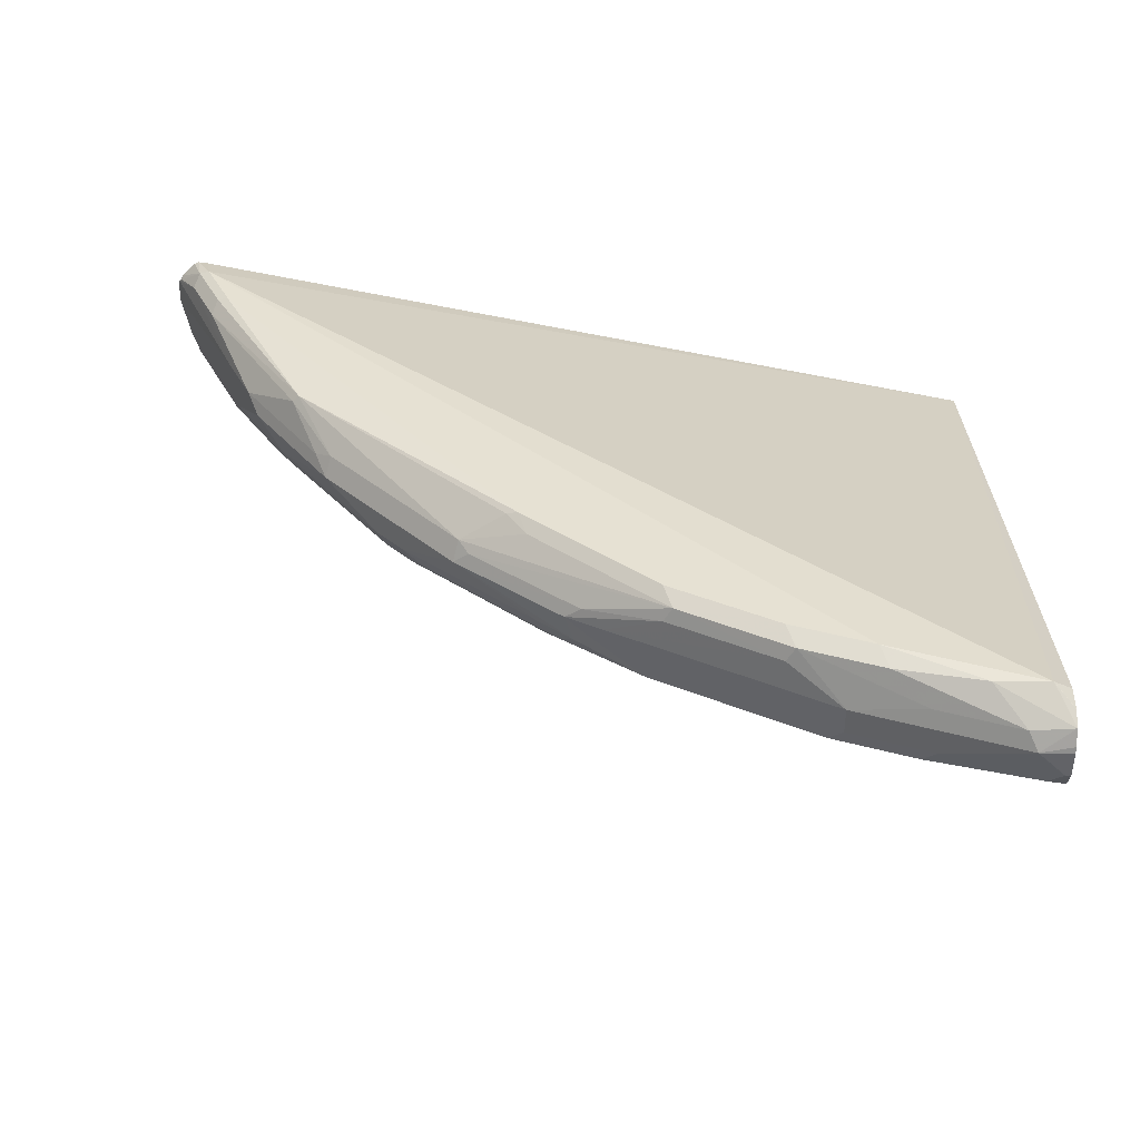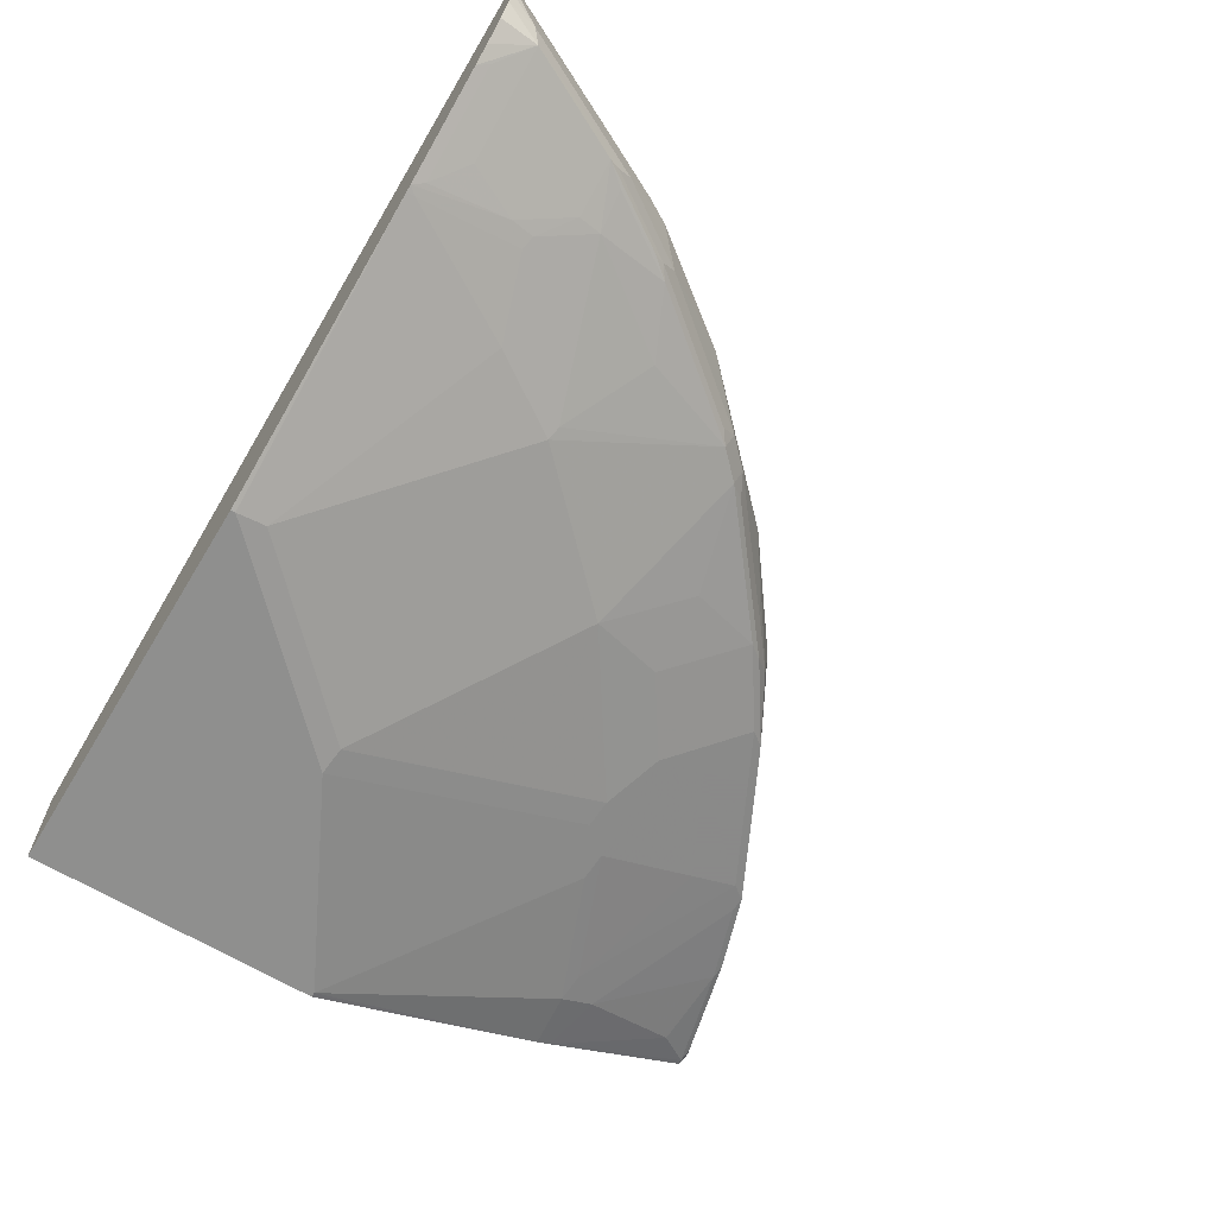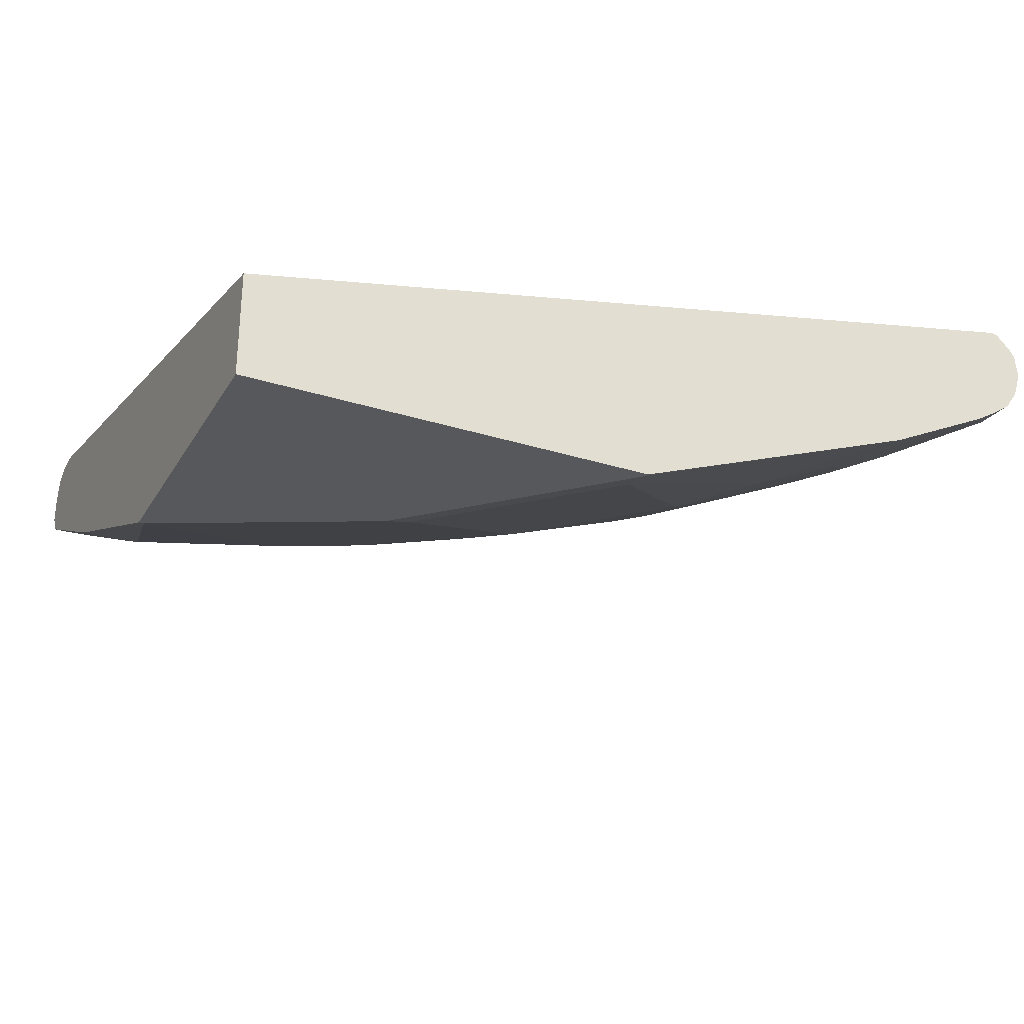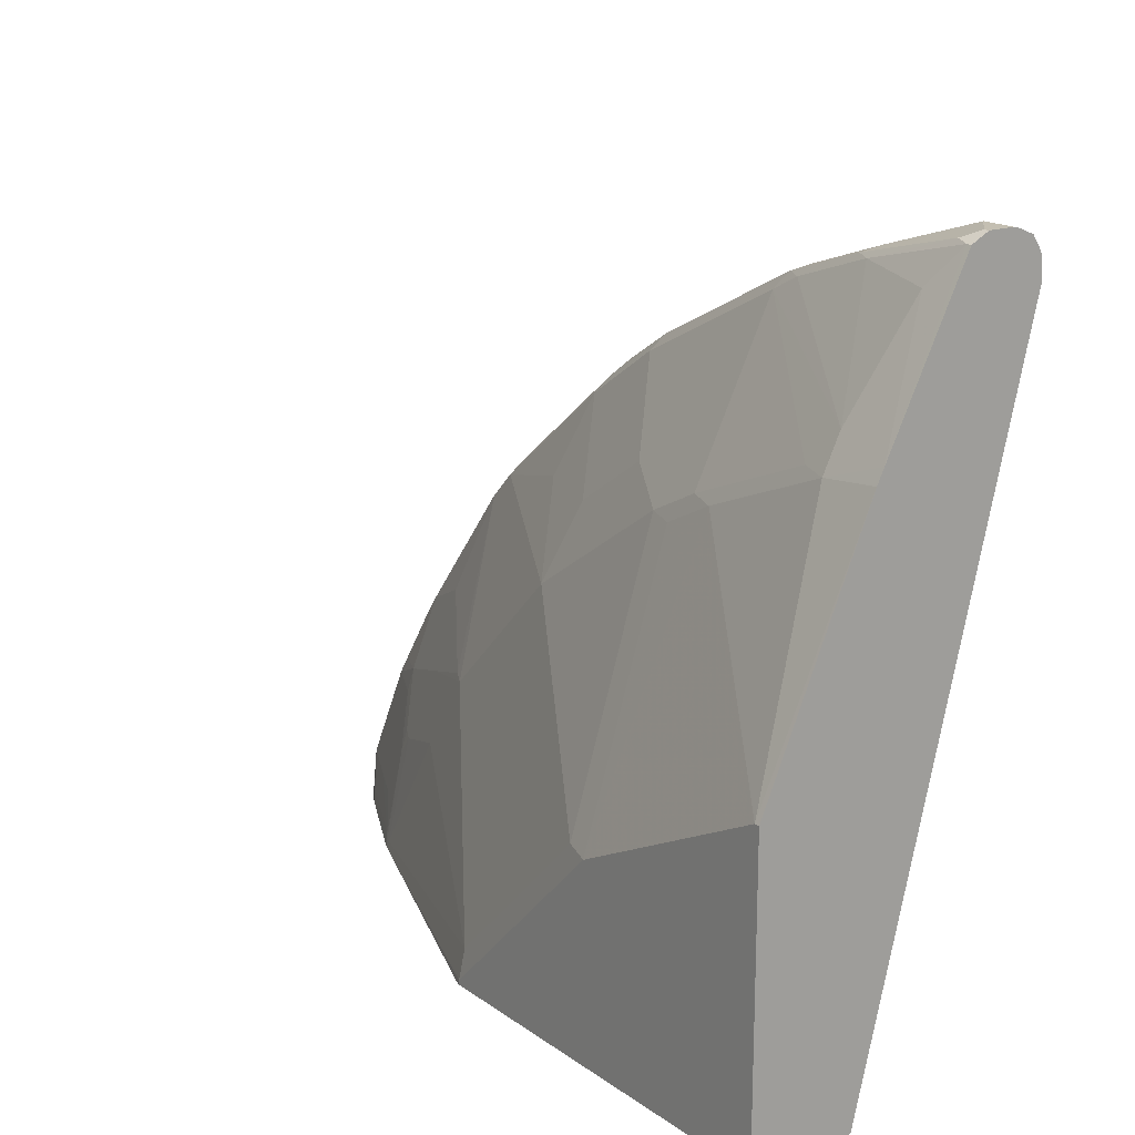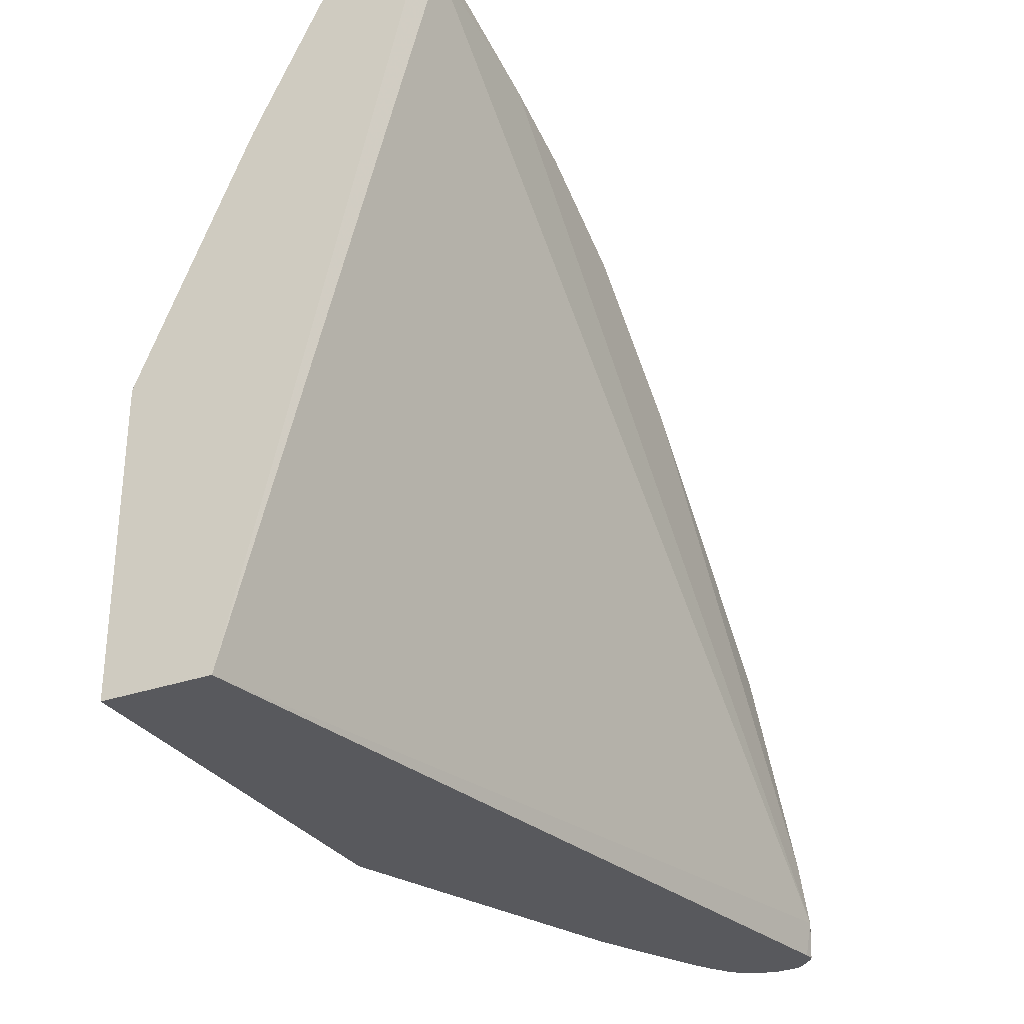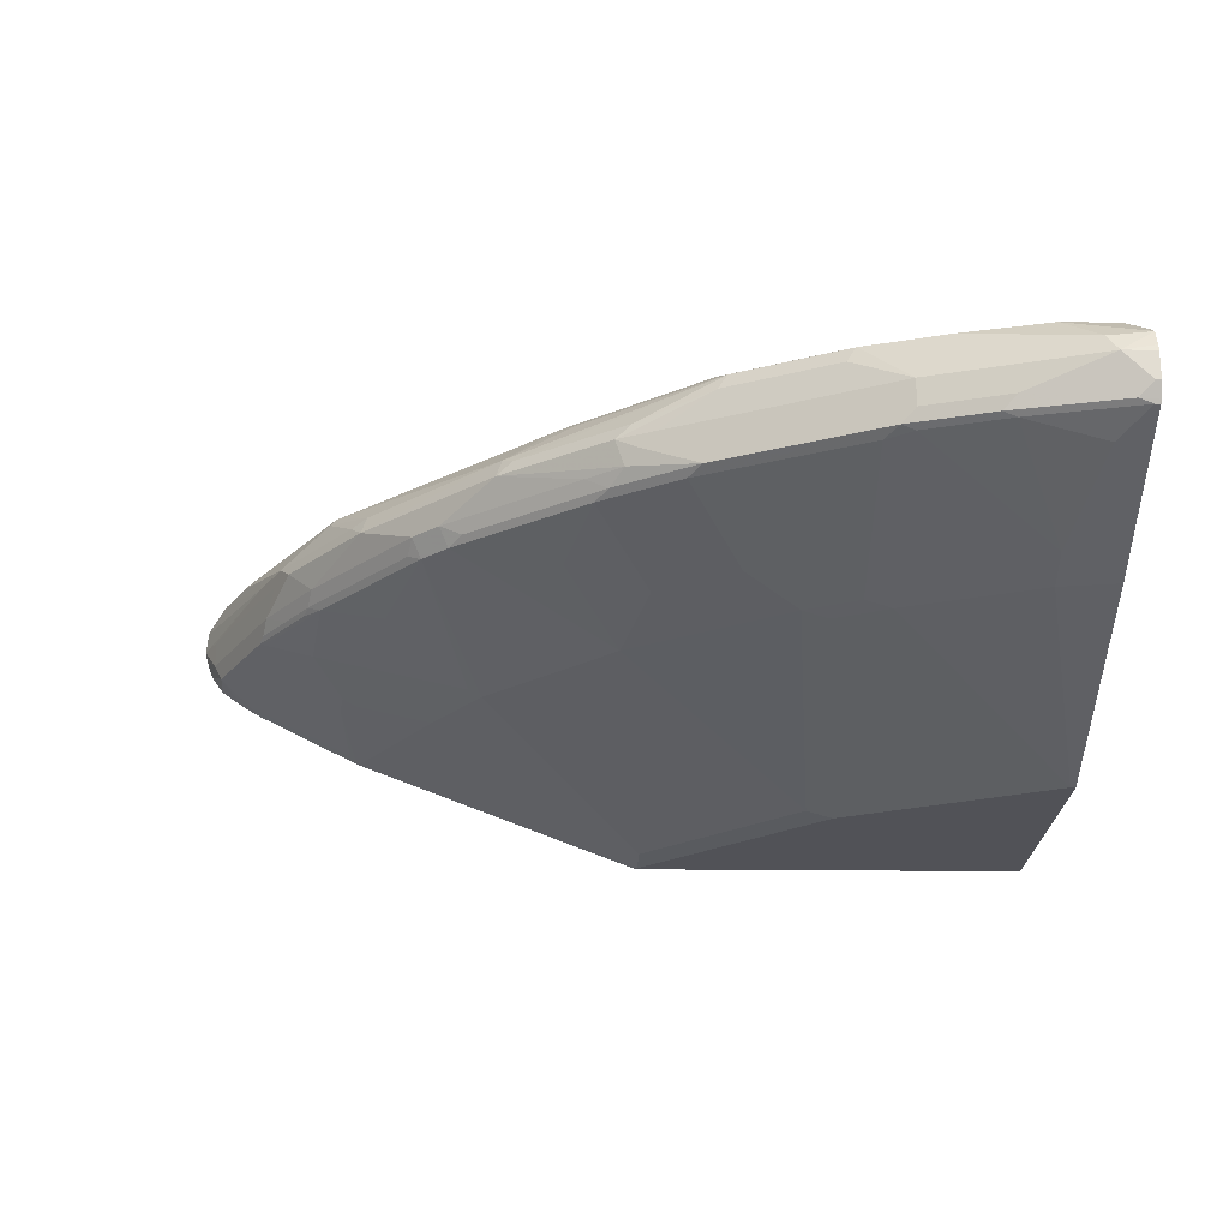
<metadata>
{"format":"obj","ext":"obj","renderer":"f3d","projection":"perspective","resolution":1024,"background":"white","views":[{"elev":38.9,"azim":0.5,"up":"+Y"},{"elev":-65.2,"azim":-121.3,"up":"+Y"},{"elev":-28.8,"azim":154.6,"up":"+Y"},{"elev":17.6,"azim":53.3,"up":"+Z"},{"elev":-30.1,"azim":117.2,"up":"+Z"},{"elev":-21.4,"azim":-1.2,"up":"+Y"}]}
</metadata>
<code>
v -0.847 -0.3382 0.3546
v -0.8455 -0.3217 0.3546
v -0.8449 -0.3468 0.3546
v -0.8354 -0.3581 0.378
v -0.8354 -0.3382 0.378
v -0.7906 -0.3282 0.4675
v -0.8283 -0.31 0.3841
v -0.8428 -0.3183 0.3581
v -0.842 -0.3162 0.3546
v -0.8408 -0.3588 0.3546
v -0.8288 -0.3713 0.3846
v -0.8255 -0.368 0.3929
v -0.7824 -0.3581 0.4841
v -0.7758 -0.3382 0.4973
v -0.7708 -0.3282 0.5072
v -0.8236 -0.3012 0.3761
v -0.8084 -0.31 0.4239
v -0.8312 -0.3052 0.3546
v -0.8315 -0.372 0.3546
v -0.789 -0.3912 0.3846
v -0.7691 -0.3912 0.4244
v -0.789 -0.3713 0.4642
v -0.8149 -0.3837 0.3546
v -0.8006 -0.3922 0.3546
v -0.8056 -0.3879 0.3631
v -0.726 -0.4276 0.3631
v -0.7856 -0.368 0.4725
v -0.7658 -0.368 0.5023
v -0.7426 -0.3581 0.5437
v -0.7625 -0.3382 0.5238
v -0.7111 -0.3282 0.5868
v -0.7309 -0.3083 0.547
v -0.828 -0.3035 0.3546
v -0.8037 -0.3012 0.4159
v -0.8155 -0.2984 0.378
v -0.726 -0.3034 0.547
v -0.7492 -0.4111 0.3846
v -0.7492 -0.3912 0.4642
v -0.7758 -0.373 0.4799
v -0.7492 -0.3713 0.5238
v -0.7459 -0.3879 0.4824
v -0.7211 -0.432 0.3546
v -0.7293 -0.4111 0.4244
v -0.7459 -0.368 0.5321
v -0.7061 -0.368 0.5818
v -0.663 -0.3581 0.6431
v -0.7028 -0.3382 0.6034
v -0.6986 -0.3232 0.5968
v -0.8208 -0.3046 0.3546
v -0.7956 -0.2984 0.4178
v -0.3183 -0.2984 0.8354
v -0.2089 -0.3034 0.8653
v -0.195 -0.4376 0.3546
v -0.5992 -0.3232 0.6962
v -0.5651 -0.3012 0.6943
v -0.557 -0.2984 0.6962
v -0.726 -0.4078 0.4426
v -0.7359 -0.373 0.5396
v -0.6166 -0.4326 0.5197
v -0.6862 -0.4078 0.5023
v -0.6862 -0.3879 0.5619
v -0.7161 -0.4339 0.3546
v -0.7161 -0.4326 0.3606
v -0.7161 -0.4127 0.4401
v -0.6564 -0.373 0.639
v -0.6664 -0.368 0.6315
v -0.6431 -0.3581 0.663
v -0.6034 -0.3382 0.7028
v -0.378 -0.2984 0.8155
v -0.3117 -0.305 0.852
v -0.2487 -0.3034 0.8653
v -0.195 -0.322 0.8892
v -0.195 -0.3151 0.879
v -0.195 -0.3148 0.8784
v -0.195 -0.3128 0.8612
v -0.195 -0.5172 0.3546
v -0.5917 -0.3282 0.7061
v -0.4509 -0.305 0.7923
v -0.5503 -0.305 0.7127
v -0.4575 -0.2984 0.7757
v -0.6664 -0.4276 0.4625
v -0.6265 -0.4276 0.5222
v -0.6564 -0.4326 0.46
v -0.4973 -0.5122 0.3805
v -0.5172 -0.4326 0.6191
v -0.5013 -0.5162 0.3546
v -0.4973 -0.5172 0.3581
v -0.6365 -0.373 0.6589
v -0.6265 -0.368 0.6713
v -0.5437 -0.3581 0.7426
v -0.5172 -0.3581 0.7633
v -0.5238 -0.3382 0.7625
v -0.5122 -0.3282 0.7658
v -0.3713 -0.305 0.8321
v -0.2255 -0.3249 0.8884
v -0.195 -0.3338 0.894
v -0.2189 -0.3382 0.8951
v -0.195 -0.5172 0.5769
v -0.4973 -0.5172 0.3546
v -0.4575 -0.3158 0.7932
v -0.378 -0.3158 0.8329
v -0.378 -0.5122 0.4998
v -0.4973 -0.4127 0.6788
v -0.557 -0.3929 0.6788
v -0.3978 -0.4326 0.6987
v -0.4377 -0.4127 0.7186
v -0.378 -0.5172 0.4774
v -0.537 -0.373 0.7384
v -0.5271 -0.368 0.7509
v -0.4675 -0.368 0.7907
v -0.5073 -0.3481 0.7708
v -0.4973 -0.3382 0.7757
v -0.3382 -0.3382 0.8553
v -0.2852 -0.3249 0.8685
v -0.195 -0.3382 0.8951
v -0.2785 -0.3581 0.8752
v -0.2288 -0.3481 0.8901
v -0.1989 -0.3581 0.8951
v -0.195 -0.4366 0.7602
v -0.1989 -0.5172 0.5769
v -0.3581 -0.5172 0.4973
v -0.378 -0.4376 0.6962
v -0.4774 -0.373 0.7782
v -0.3581 -0.4326 0.7186
v -0.4377 -0.3929 0.7583
v -0.3879 -0.368 0.8305
v -0.3382 -0.3581 0.8553
v -0.195 -0.3581 0.8951
v -0.2884 -0.368 0.8702
v -0.2089 -0.368 0.8901
v -0.195 -0.3687 0.8898
v -0.195 -0.4313 0.7709
v -0.2387 -0.4376 0.7559
v -0.3382 -0.4376 0.7161
v -0.4377 -0.373 0.7981
v -0.2586 -0.4326 0.7583
v -0.3581 -0.3929 0.7981
v -0.3581 -0.373 0.8379
v -0.3481 -0.368 0.8503
v -0.2785 -0.3713 0.8685
v -0.1989 -0.3713 0.8884
v -0.195 -0.3713 0.8884
v -0.2189 -0.3846 0.8619
v -0.2387 -0.4243 0.7824
v -0.3382 -0.3713 0.8487
f 1 2 9
f 84 87 107
f 78 101 94
f 78 100 101
f 78 93 100
f 77 93 78
f 76 87 99
f 84 107 102
f 76 107 87
f 76 120 121
f 76 98 120
f 72 97 96
f 72 95 97
f 71 95 72
f 70 95 71
f 76 121 107
f 70 114 95
f 84 102 85
f 85 104 88
f 92 100 93
f 92 112 100
f 92 111 112
f 91 111 92
f 91 110 111
f 91 109 110
f 85 103 104
f 90 109 91
f 88 108 109
f 88 104 108
f 86 99 87
f 85 106 103
f 85 105 106
f 85 102 105
f 88 109 89
f 94 101 113
f 70 94 114
f 69 80 78
f 59 83 84
f 59 81 83
f 59 82 60
f 59 65 82
f 58 61 65
f 57 81 59
f 59 84 85
f 57 83 81
f 56 78 80
f 56 79 78
f 55 79 56
f 54 79 55
f 54 78 79
f 54 77 78
f 57 64 83
f 69 78 94
f 59 85 65
f 61 82 65
f 68 93 77
f 68 92 93
f 68 91 92
f 68 90 91
f 67 90 68
f 67 109 90
f 60 82 61
f 67 89 109
f 65 85 88
f 63 84 83
f 63 83 64
f 62 84 63
f 62 87 84
f 62 86 87
f 67 88 89
f 54 68 77
f 94 113 114
f 95 113 97
f 129 140 130
f 126 139 127
f 126 138 139
f 126 135 138
f 125 138 135
f 125 137 138
f 129 139 145
f 124 136 137
f 123 125 135
f 121 134 122
f 120 134 121
f 120 133 134
f 119 133 120
f 119 132 133
f 124 134 136
f 118 131 128
f 129 145 140
f 130 140 141
f 140 145 144
f 140 143 141
f 140 144 143
f 138 144 145
f 138 145 139
f 136 138 137
f 130 141 131
f 136 144 138
f 133 144 136
f 132 144 133
f 132 143 144
f 132 141 143
f 132 142 141
f 131 141 142
f 133 136 134
f 95 114 113
f 118 130 131
f 116 129 130
f 103 123 108
f 102 122 105
f 102 121 122
f 102 107 121
f 101 112 113
f 100 112 101
f 103 108 104
f 98 119 120
f 97 128 115
f 97 118 128
f 97 130 118
f 97 117 130
f 97 116 117
f 96 97 115
f 97 113 127
f 116 130 117
f 103 106 123
f 105 134 124
f 116 139 129
f 116 127 139
f 111 113 112
f 111 127 113
f 111 126 127
f 110 126 111
f 105 122 134
f 110 135 126
f 108 110 109
f 108 123 110
f 106 125 123
f 106 137 125
f 106 124 137
f 105 124 106
f 110 123 135
f 53 98 76
f 97 127 116
f 53 132 119
f 13 28 29
f 13 27 28
f 13 22 27
f 11 26 20
f 11 25 26
f 11 24 25
f 13 29 30
f 11 23 24
f 11 13 12
f 11 22 13
f 11 38 22
f 11 21 38
f 11 20 21
f 10 19 11
f 11 19 23
f 9 16 18
f 13 30 14
f 15 30 47
f 22 39 40
f 21 43 38
f 21 37 43
f 20 37 21
f 20 26 37
f 17 36 34
f 14 30 15
f 17 32 36
f 16 50 35
f 16 34 50
f 16 33 18
f 15 32 17
f 15 31 32
f 15 47 31
f 16 35 33
f 22 40 28
f 8 16 9
f 7 17 34
f 1 19 10
f 1 23 19
f 1 24 23
f 1 42 24
f 1 62 42
f 1 86 62
f 1 10 3
f 1 99 86
f 1 53 76
f 1 49 53
f 1 33 49
f 1 18 33
f 1 9 18
f 53 119 98
f 1 76 99
f 7 34 16
f 1 3 4
f 1 5 6
f 7 16 8
f 6 15 7
f 5 15 6
f 5 14 15
f 4 14 5
f 4 13 14
f 1 4 5
f 4 12 13
f 4 10 11
f 3 10 4
f 2 6 7
f 2 8 9
f 2 7 8
f 1 6 2
f 4 11 12
f 22 28 27
f 7 15 17
f 22 41 39
f 47 54 48
f 47 68 54
f 46 68 47
f 46 67 68
f 46 88 67
f 46 65 88
f 51 69 94
f 46 66 65
f 45 58 65
f 44 58 45
f 43 64 57
f 43 63 64
f 42 63 43
f 42 62 63
f 45 65 66
f 41 61 58
f 51 70 71
f 52 71 72
f 53 142 132
f 22 38 41
f 53 131 142
f 53 128 131
f 53 115 128
f 53 96 115
f 51 71 52
f 53 72 96
f 53 74 73
f 53 75 74
f 52 75 53
f 52 74 75
f 52 73 74
f 52 72 73
f 53 73 72
f 41 60 61
f 51 94 70
f 41 57 59
f 32 48 36
f 31 48 32
f 31 47 48
f 29 47 30
f 29 66 46
f 29 45 66
f 33 35 49
f 29 44 45
f 28 40 44
f 26 43 37
f 26 42 43
f 41 59 60
f 24 26 25
f 24 42 26
f 28 44 29
f 34 36 50
f 29 46 47
f 36 55 56
f 39 41 58
f 38 57 41
f 38 43 57
f 36 56 50
f 36 54 55
f 35 50 56
f 36 48 54
f 35 53 49
f 35 52 53
f 35 51 52
f 35 69 51
f 35 80 69
f 35 56 80
f 40 58 44
f 39 58 40

</code>
